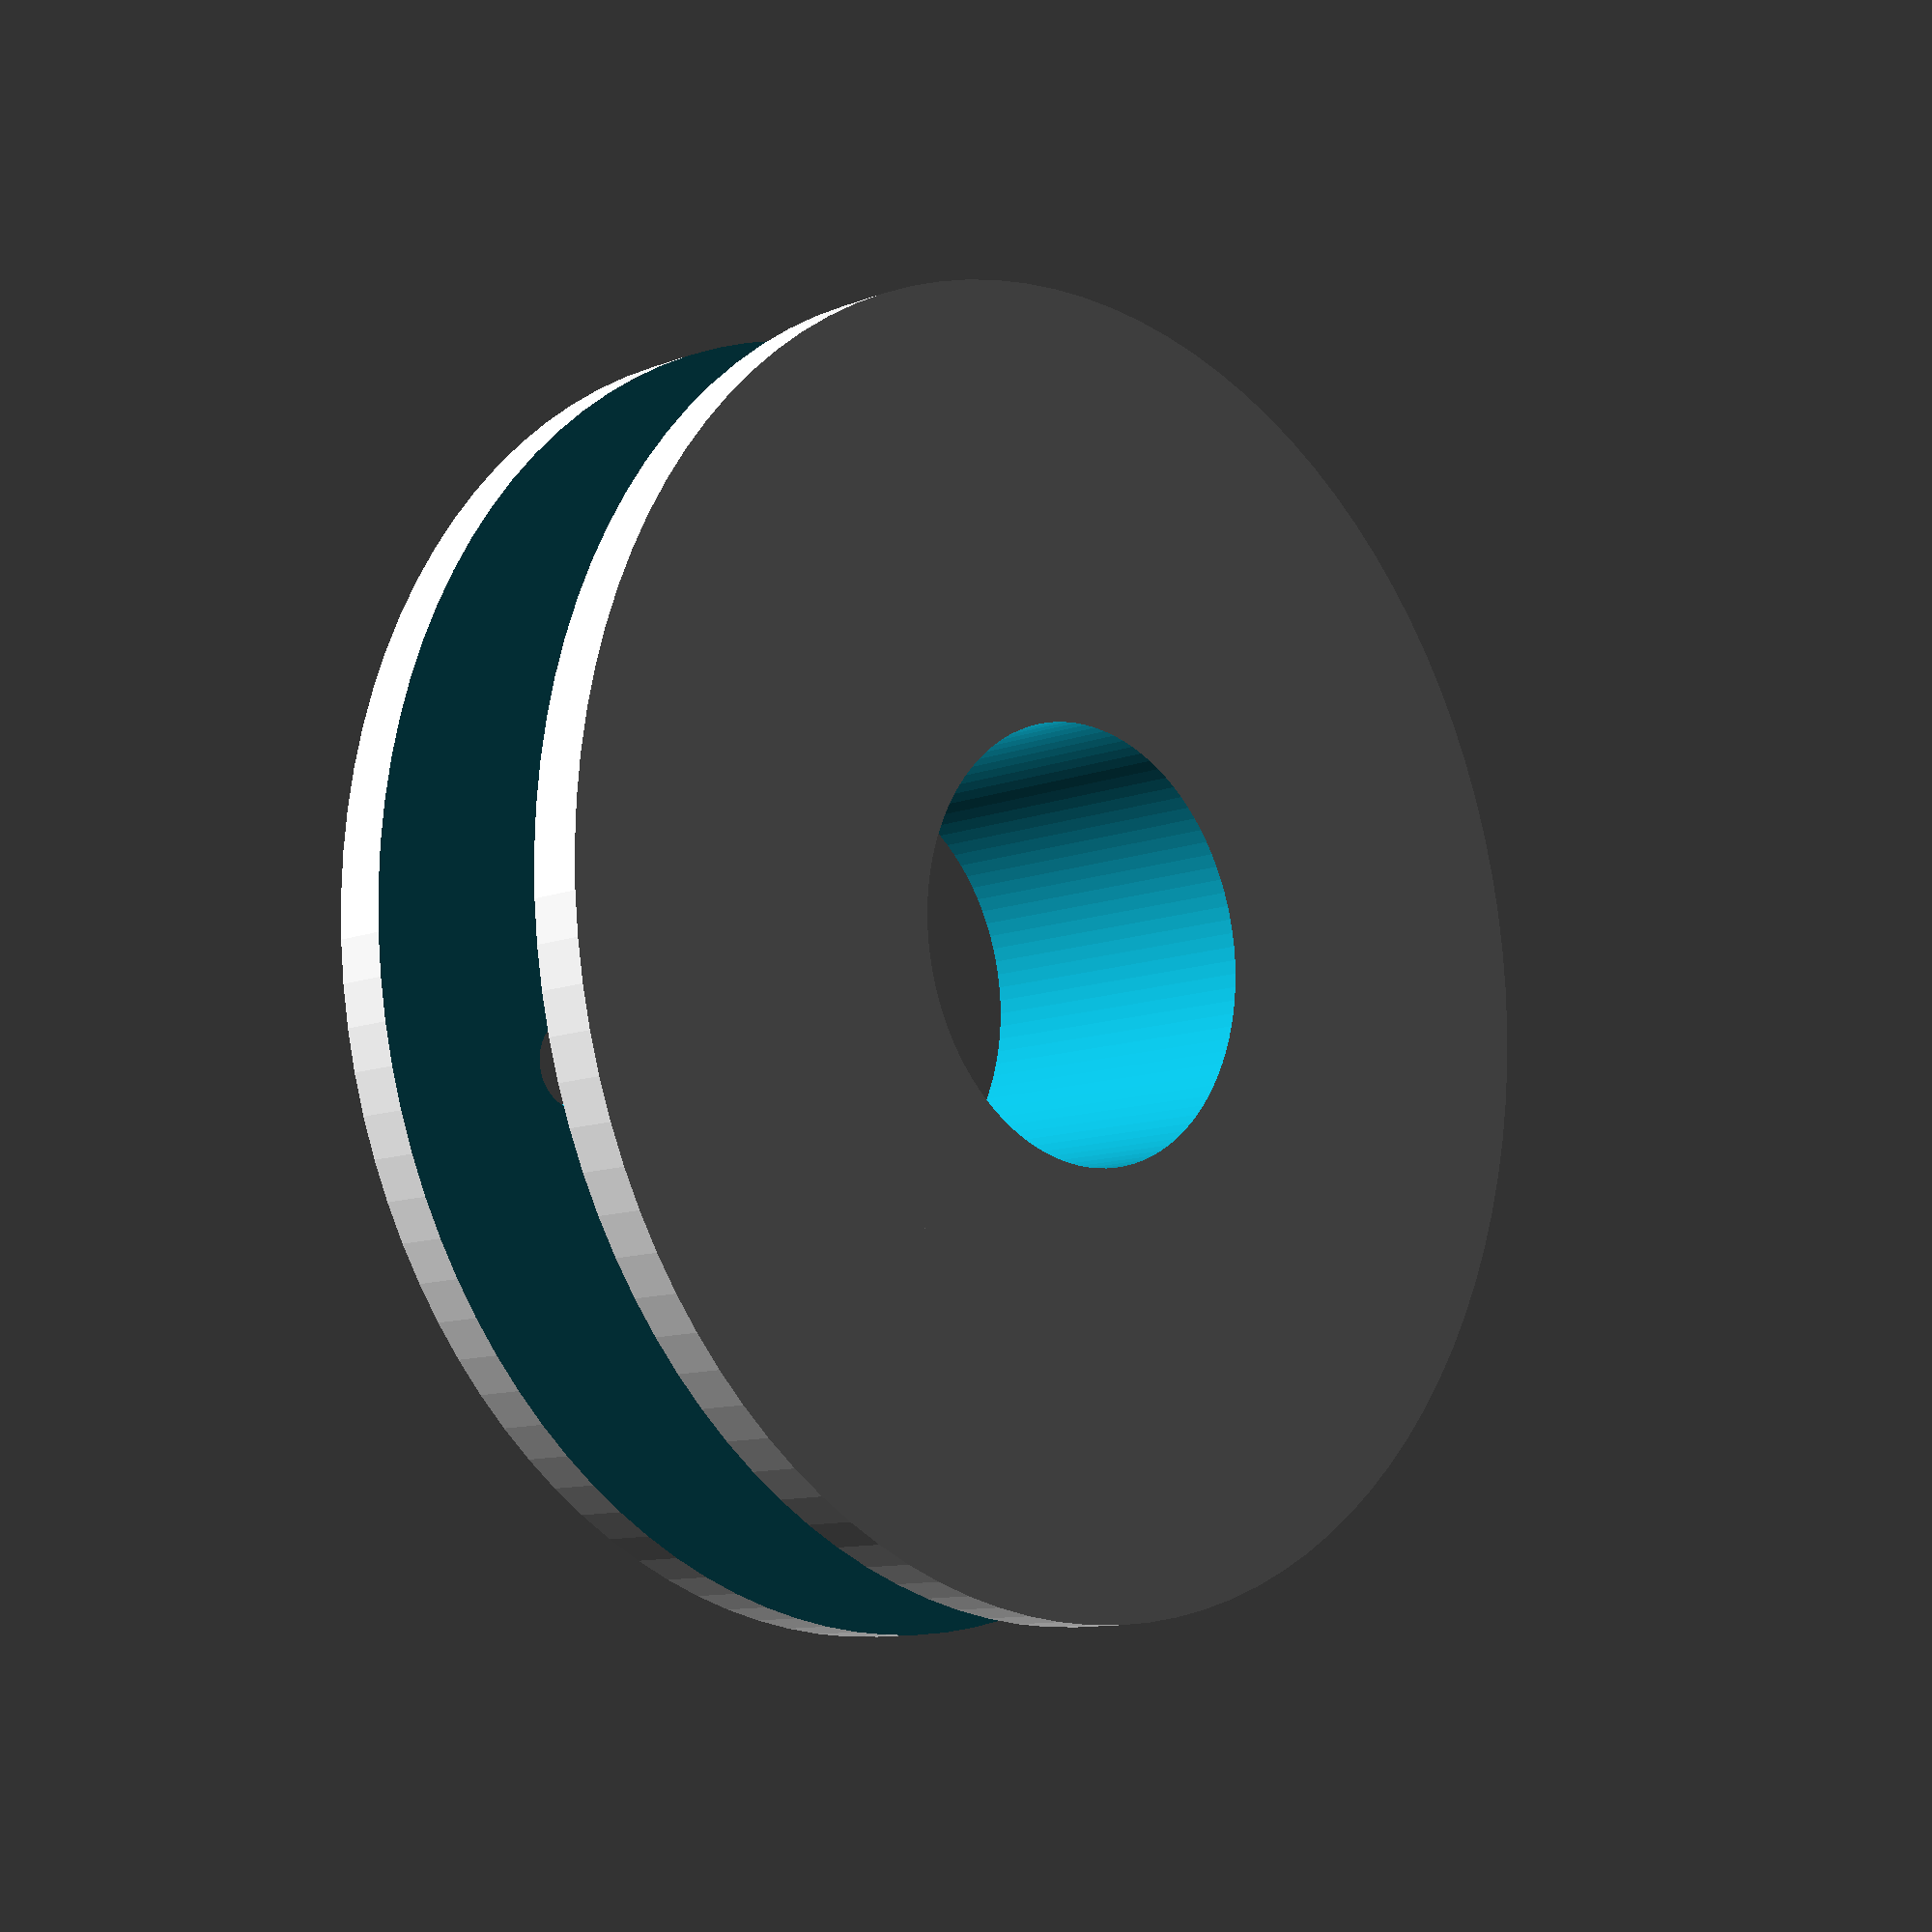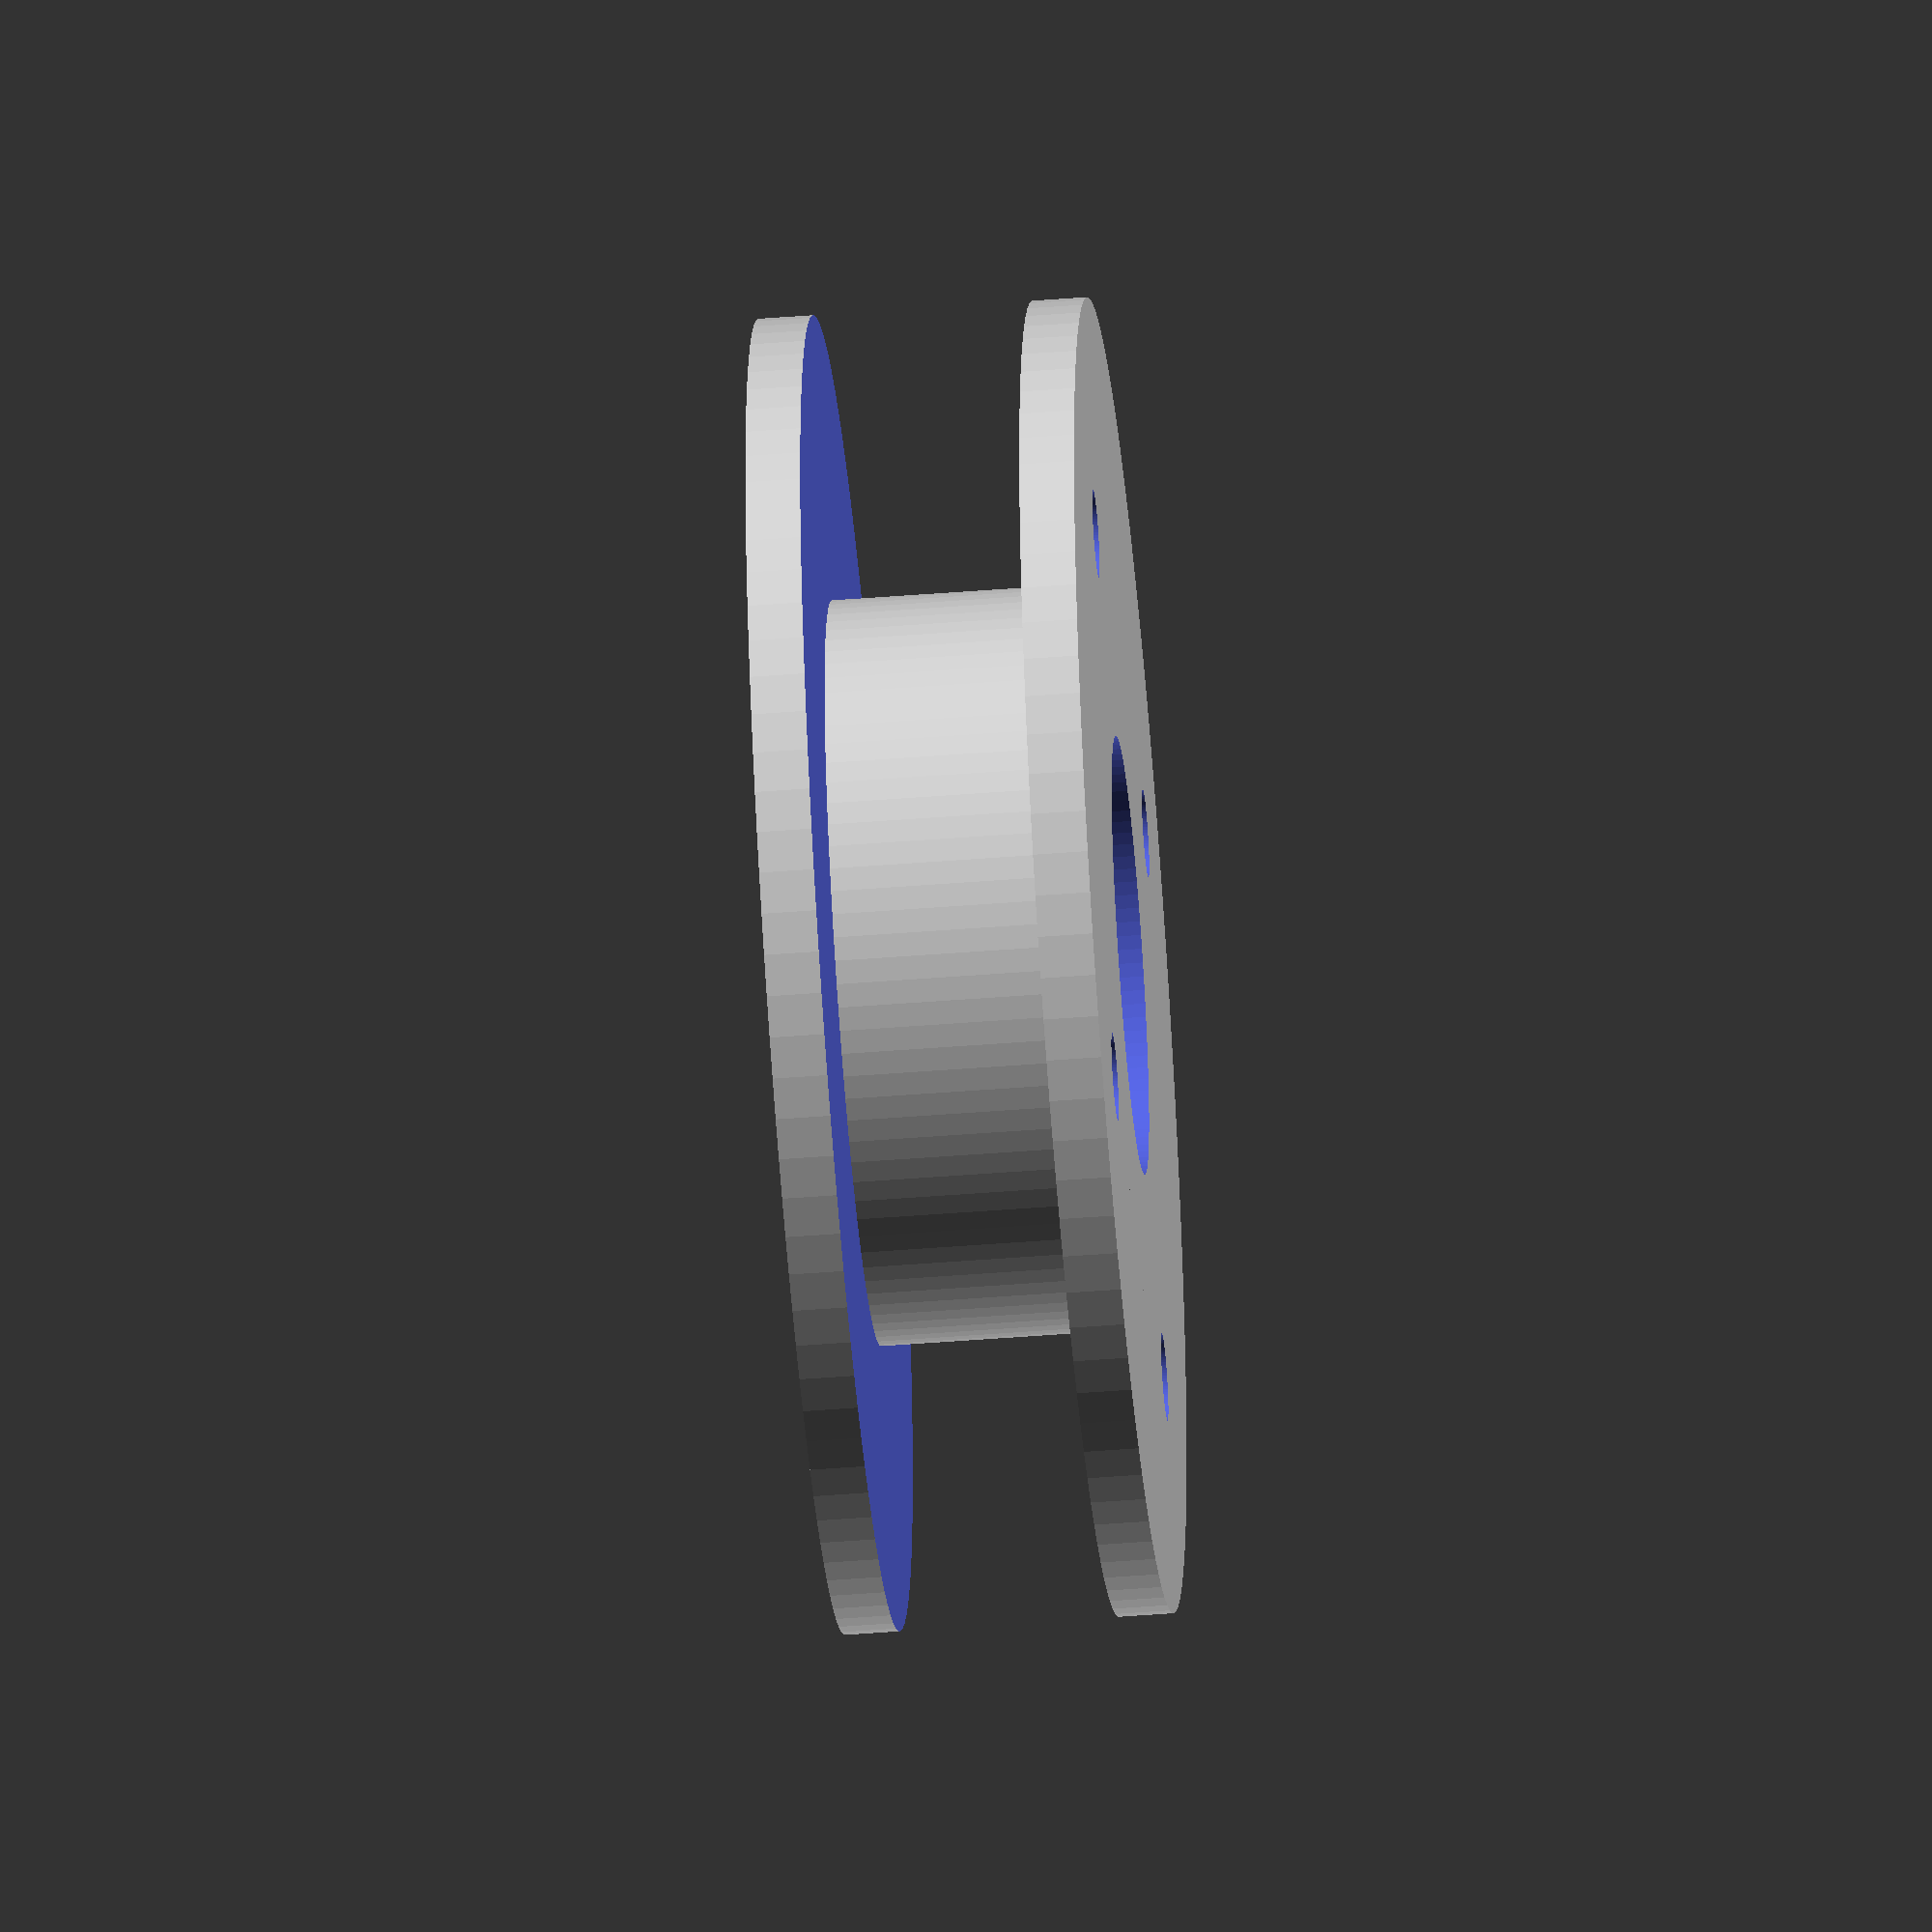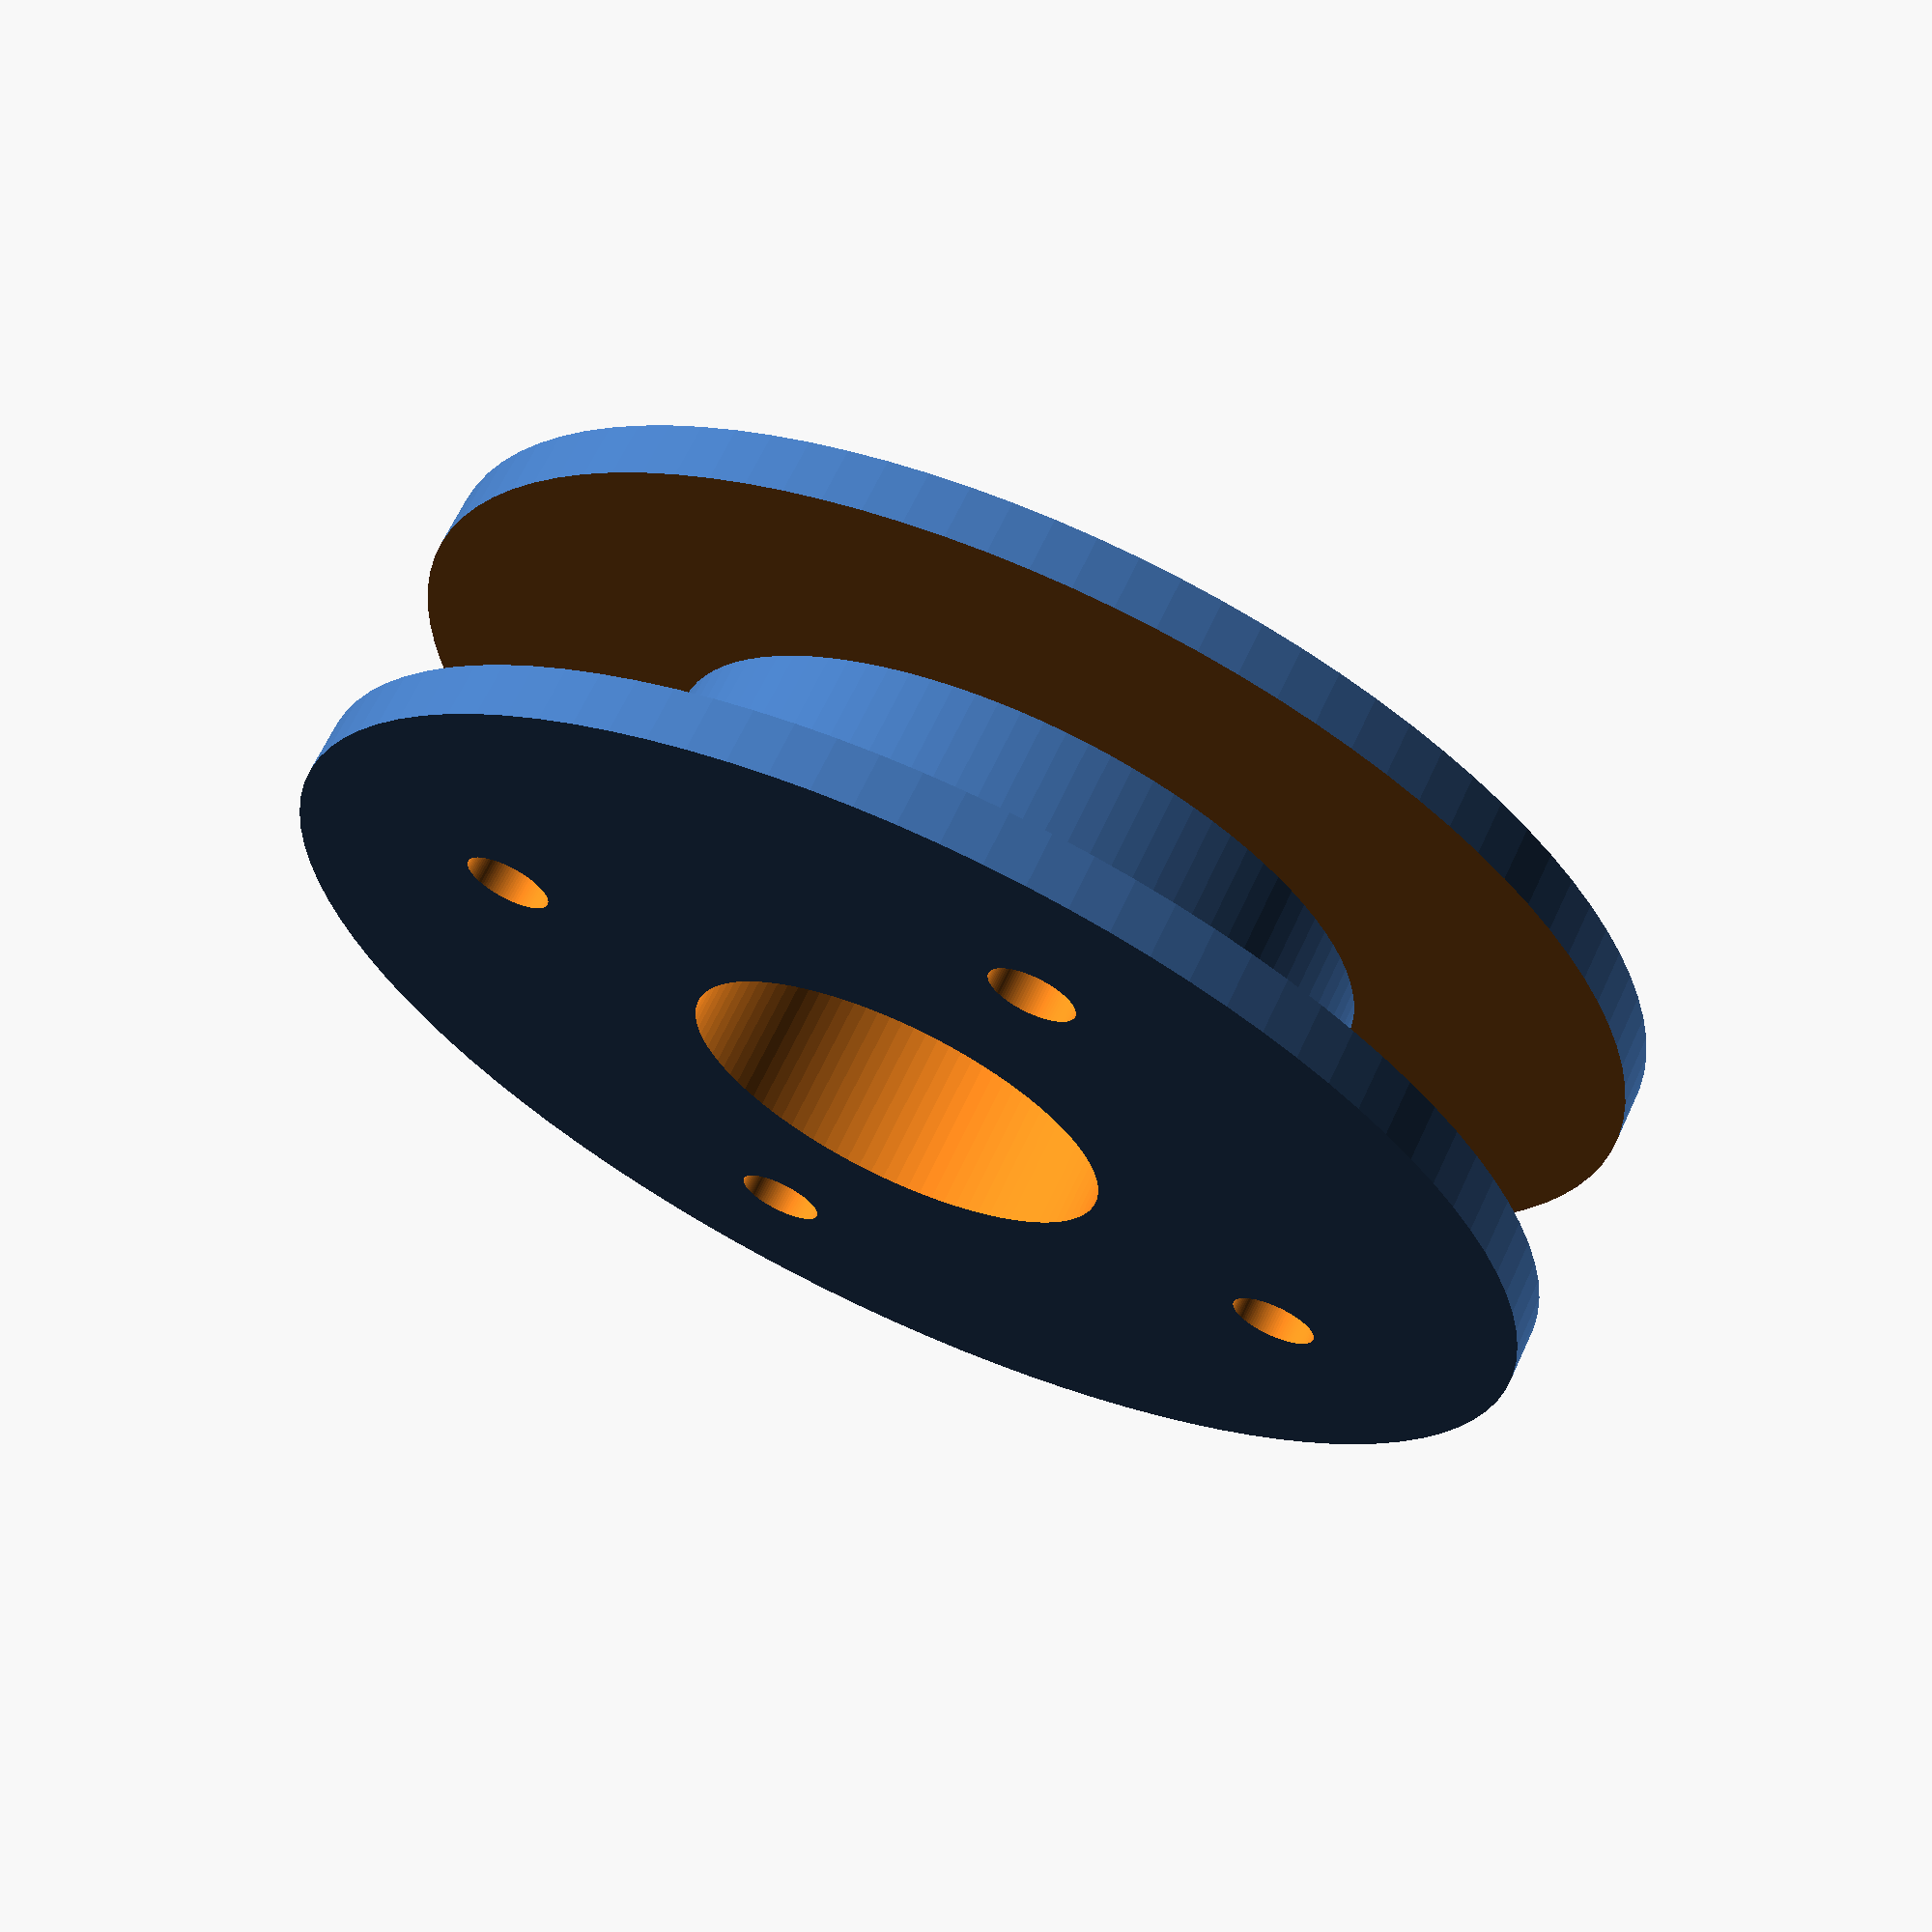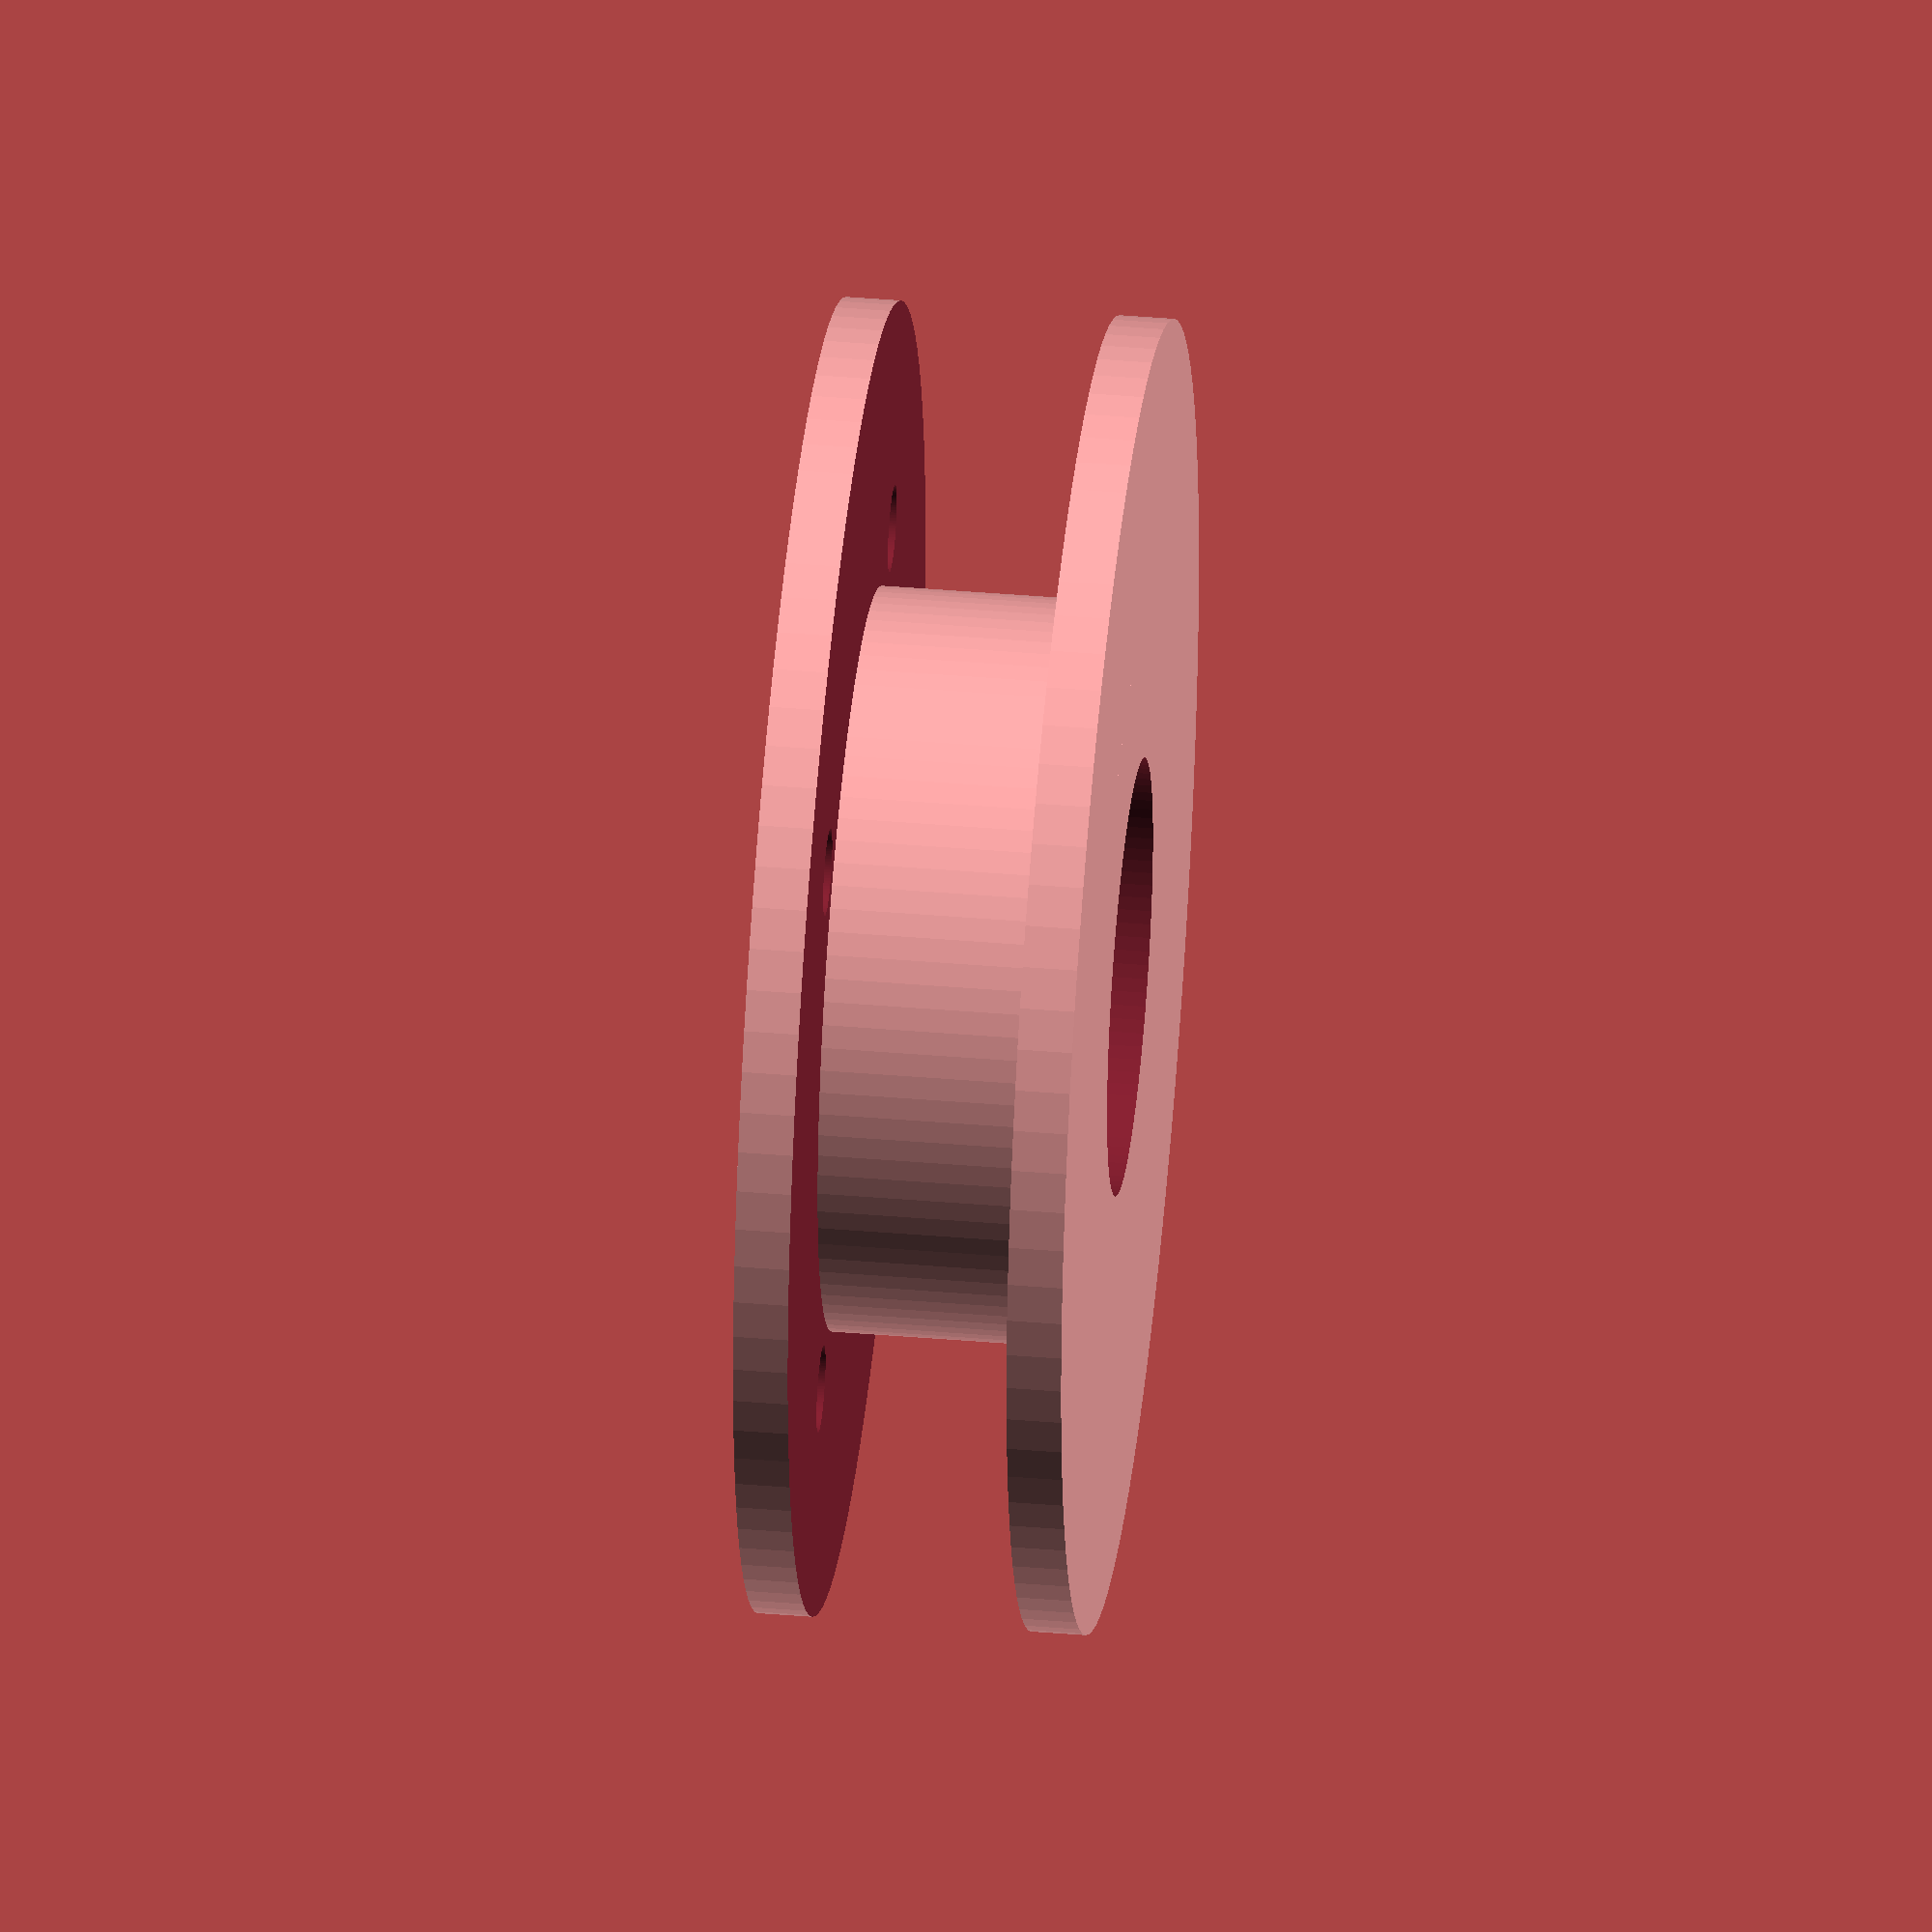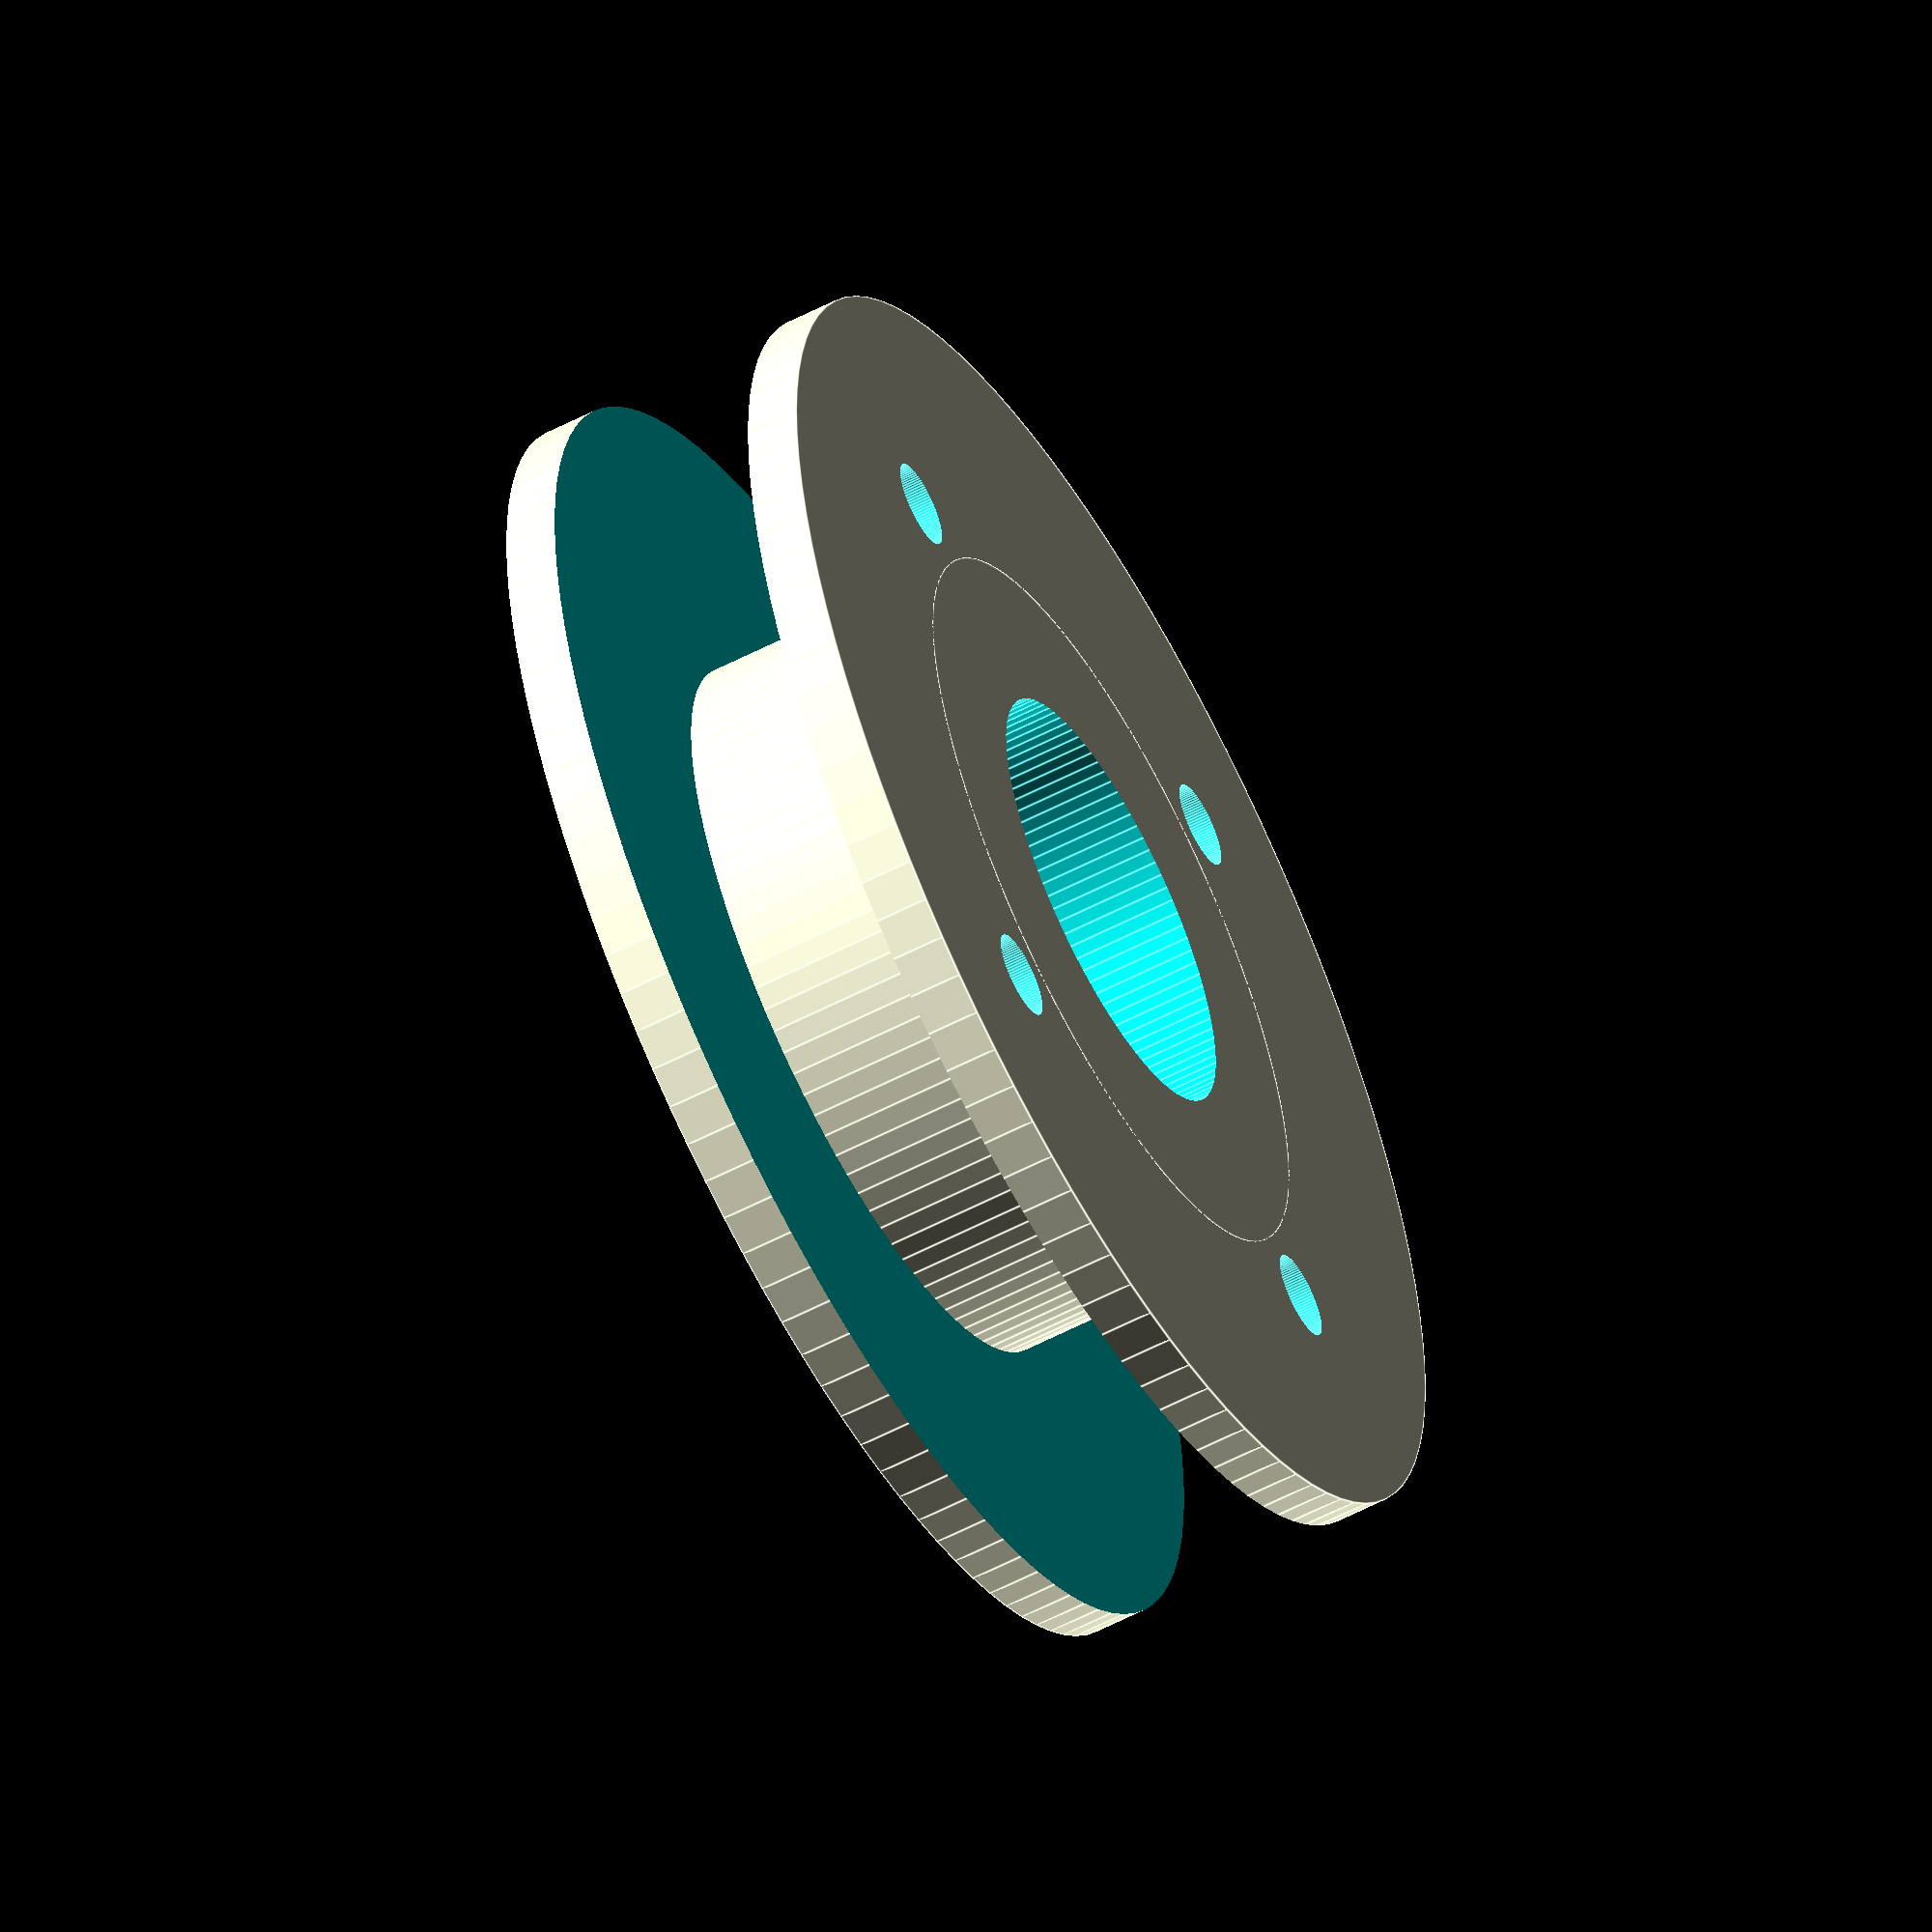
<openscad>
$fn=100;
  h=15; //высота
  L=30; //радиус
  g=17; //глубина котушки
difference () {
rotate ([90,0,0]) {
 
  difference () {
    rotate ([90,0,0])cylinder (h,L,L);
    rotate ([90,0,0])translate ([0,0,2.5])cylinder (h-5,L+1,L+1);
    translate ([0,10,0])rotate ([90,0,0])cylinder (100,10,10);
   }
  //подшипник
  difference () {
   rotate ([90,0,0])cylinder (h,g,g);
   translate ([0,10,0])rotate ([90,0,0])cylinder (100,10,10);
   
 }
}
union (){ 
 translate ([-20,0,-10])cylinder (15,2,2); 
 translate ([20,0,-10])cylinder (15,2,2);
 translate ([0,20,-10])cylinder (15,2,2);
 translate ([0,-20,-10])cylinder (15,2,2);
}
 }

</openscad>
<views>
elev=190.6 azim=288.0 roll=45.5 proj=p view=solid
elev=50.1 azim=113.9 roll=274.9 proj=o view=wireframe
elev=113.5 azim=288.9 roll=155.0 proj=p view=wireframe
elev=320.3 azim=219.1 roll=96.0 proj=o view=solid
elev=237.5 azim=295.2 roll=241.5 proj=o view=edges
</views>
